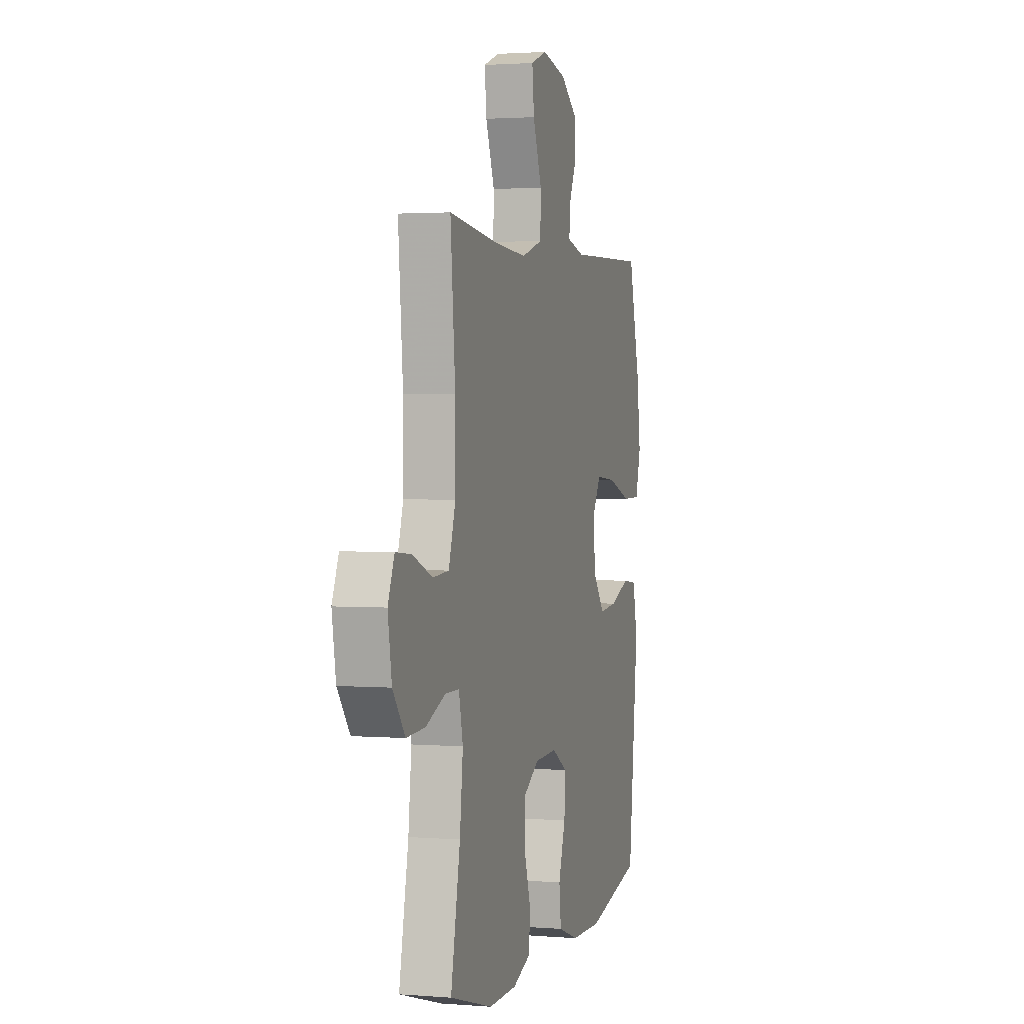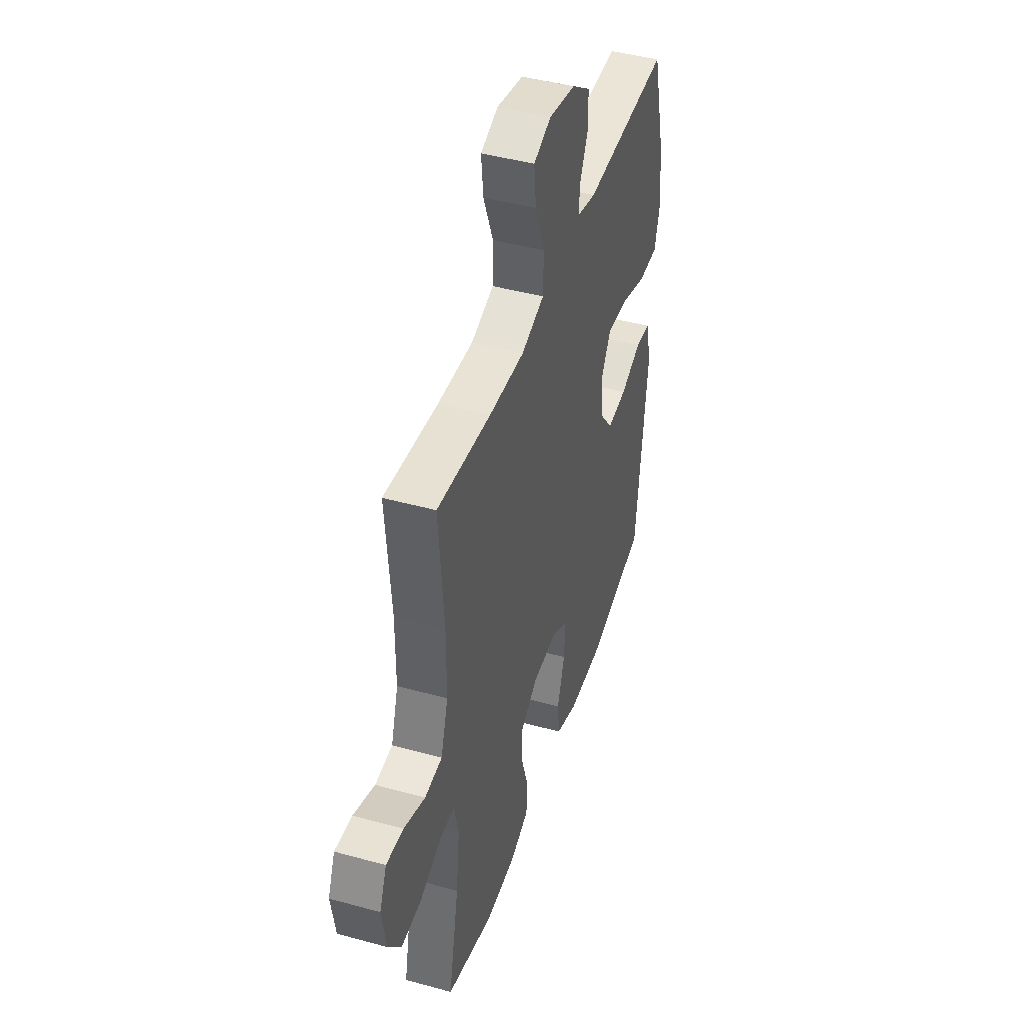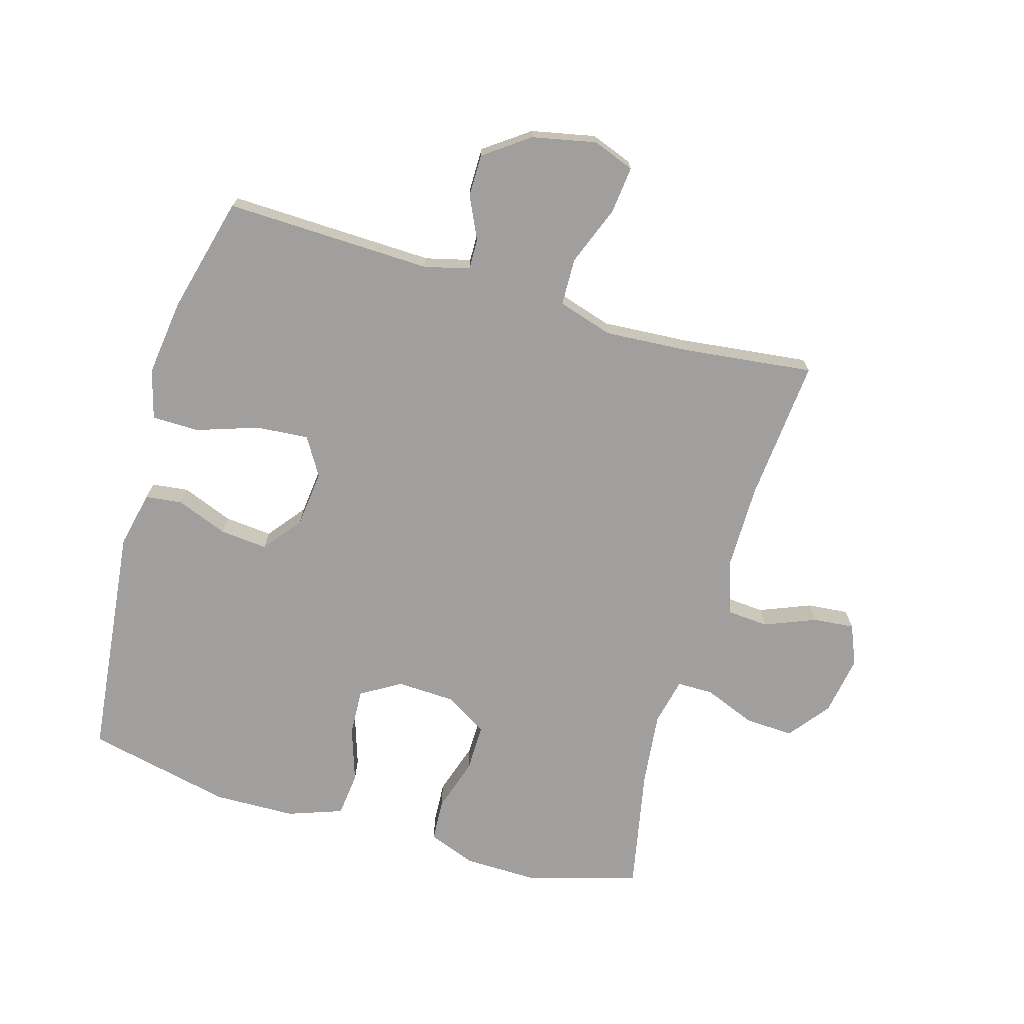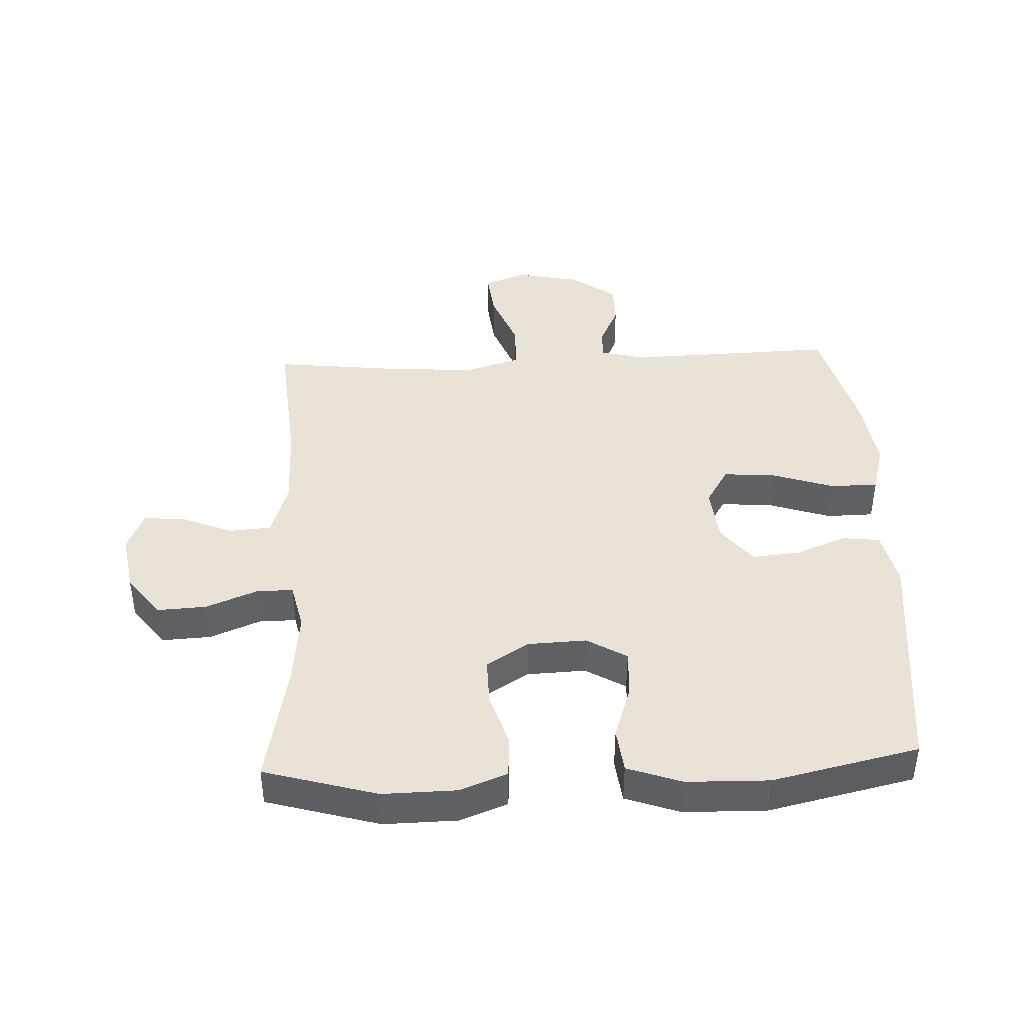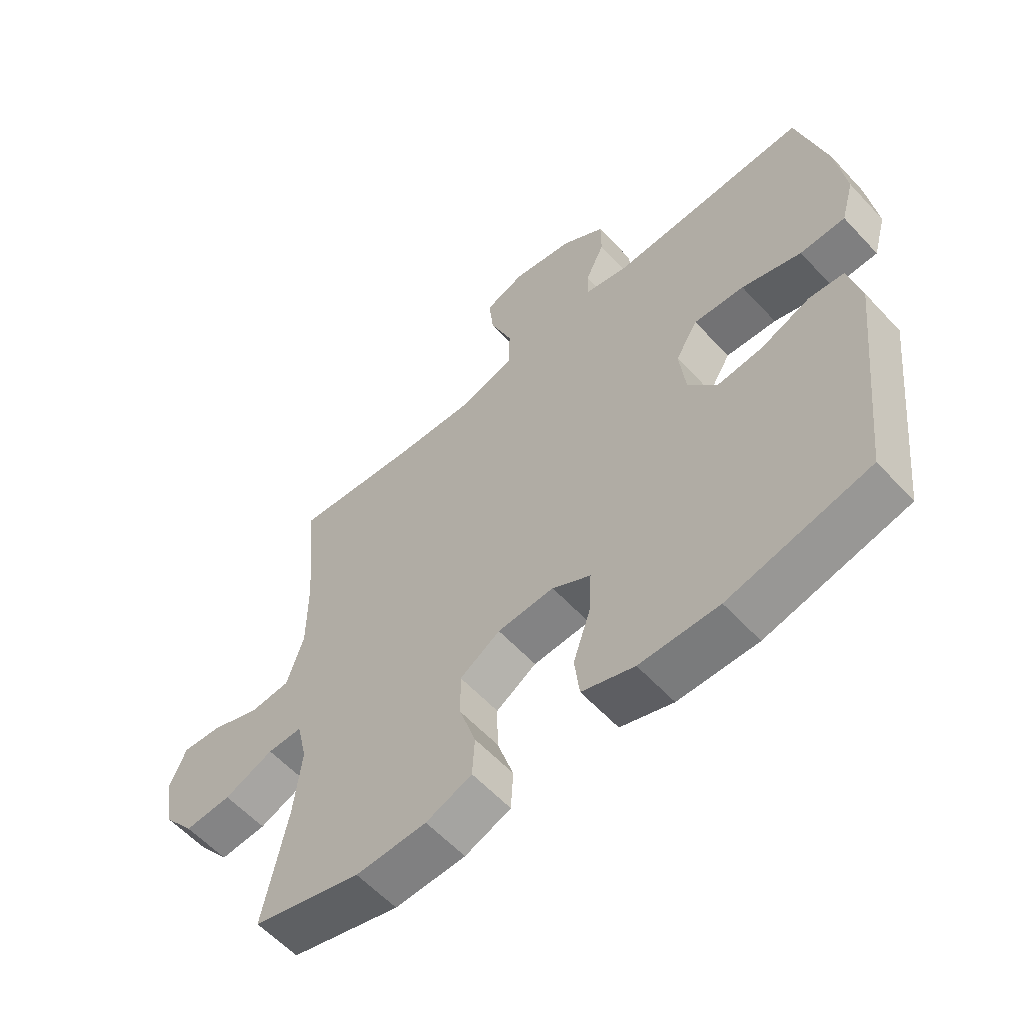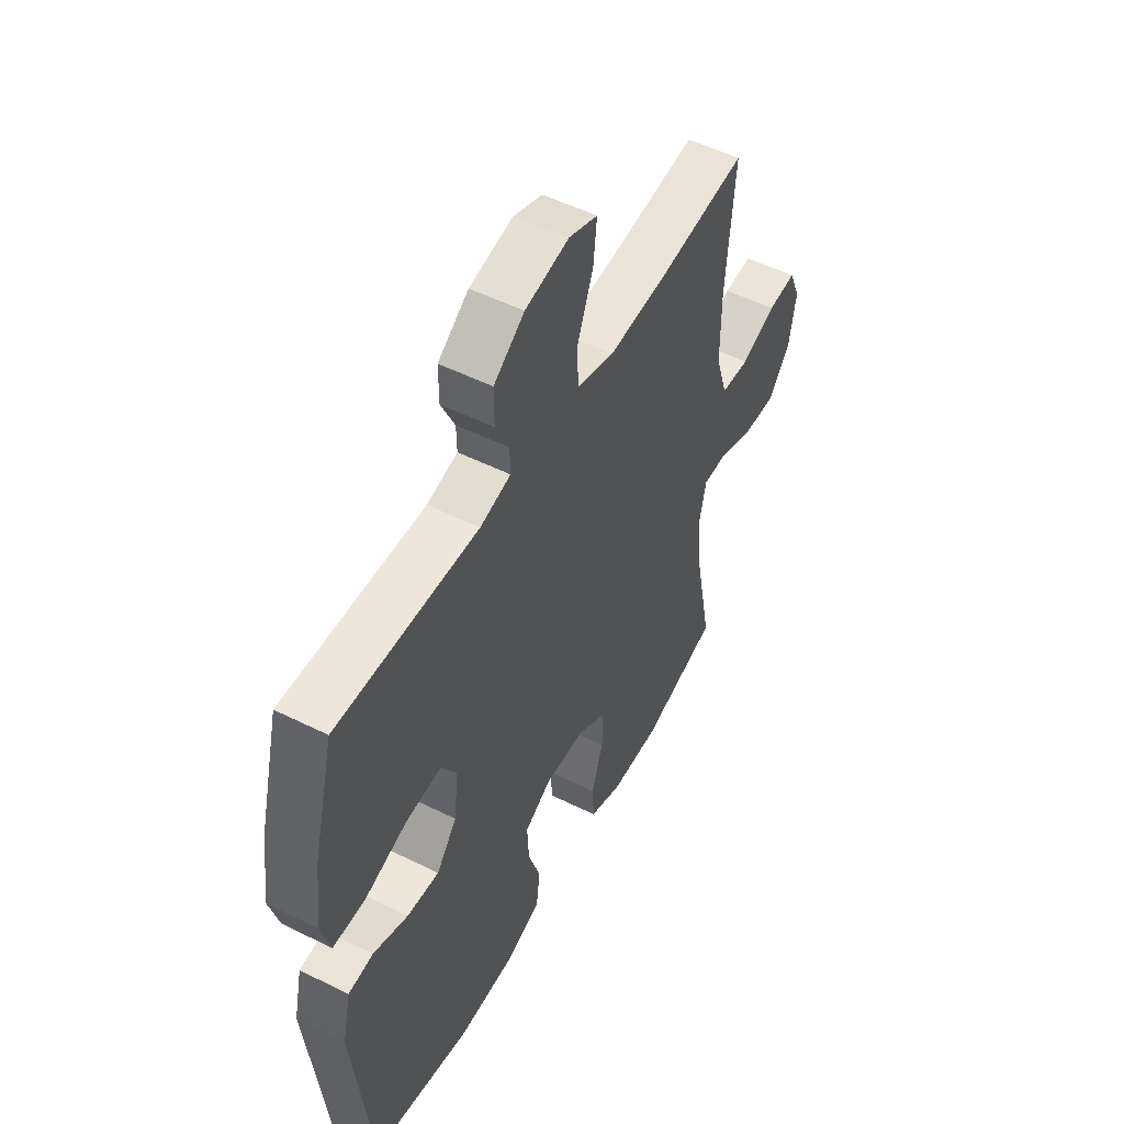
<metadata>
{"format":"obj","ext":"obj","renderer":"f3d","projection":"perspective","resolution":1024,"background":"white","views":[{"elev":2.0,"azim":105.9,"up":"+Z"},{"elev":44.4,"azim":107.8,"up":"+Z"},{"elev":-71.4,"azim":-16.2,"up":"+Y"},{"elev":41.9,"azim":177.4,"up":"+Y"},{"elev":-59.3,"azim":-137.5,"up":"+Z"},{"elev":52.2,"azim":-61.8,"up":"+Z"}]}
</metadata>
<code>
v 0.5 0.07 -0.5
v 0.32 0.07 -0.552
v 0.203 0.07 -0.55
v 0.127 0.07 -0.521
v 0.123 0.07 -0.453
v 0.15 0.07 -0.368
v 0.151 0.07 -0.292
v 0.084 0.07 -0.25
v -0.01 0.07 -0.246
v -0.074 0.07 -0.284
v -0.07 0.07 -0.359
v -0.041 0.07 -0.447
v -0.049 0.07 -0.518
v -0.136 0.07 -0.549
v -0.267 0.07 -0.552
v -0.5 0.07 -0.5
v -0.542 0.07 -0.121
v -0.522 0.07 -0.031
v -0.463 0.07 -0.024
v -0.381 0.07 -0.056
v -0.305 0.07 -0.063
v -0.257 0.07 -0.002
v -0.247 0.07 0.089
v -0.284 0.07 0.15
v -0.368 0.07 0.143
v -0.467 0.07 0.11
v -0.542 0.07 0.111
v -0.564 0.07 0.19
v -0.548 0.07 0.313
v -0.5 0.07 0.5
v -0.169 0.07 0.49
v -0.097 0.07 0.508
v -0.098 0.07 0.557
v -0.13 0.07 0.625
v -0.13 0.07 0.693
v -0.058 0.07 0.745
v 0.044 0.07 0.766
v 0.111 0.07 0.741
v 0.103 0.07 0.666
v 0.066 0.07 0.57
v 0.068 0.07 0.494
v 0.156 0.07 0.467
v 0.293 0.07 0.476
v 0.5 0.07 0.5
v 0.48 0.07 0.271
v 0.48 0.07 0.136
v 0.508 0.07 0.047
v 0.575 0.07 0.042
v 0.657 0.07 0.075
v 0.723 0.07 0.081
v 0.75 0.07 0.017
v 0.734 0.07 -0.079
v 0.683 0.07 -0.145
v 0.605 0.07 -0.141
v 0.523 0.07 -0.108
v 0.465 0.07 -0.108
v 0.448 0.07 -0.184
v 0.461 0.07 -0.303
v 0.5 0 -0.5
v 0.32 0 -0.552
v 0.203 0 -0.55
v 0.127 0 -0.521
v 0.123 0 -0.453
v 0.15 0 -0.368
v 0.151 0 -0.292
v 0.084 0 -0.25
v -0.01 0 -0.246
v -0.074 0 -0.284
v -0.07 0 -0.359
v -0.041 0 -0.447
v -0.049 0 -0.518
v -0.136 0 -0.549
v -0.267 0 -0.552
v -0.5 0 -0.5
v -0.542 0 -0.121
v -0.522 0 -0.031
v -0.463 0 -0.024
v -0.381 0 -0.056
v -0.305 0 -0.063
v -0.257 0 -0.002
v -0.247 0 0.089
v -0.284 0 0.15
v -0.368 0 0.143
v -0.467 0 0.11
v -0.542 0 0.111
v -0.564 0 0.19
v -0.548 0 0.313
v -0.5 0 0.5
v -0.169 0 0.49
v -0.097 0 0.508
v -0.098 0 0.557
v -0.13 0 0.625
v -0.13 0 0.693
v -0.058 0 0.745
v 0.044 0 0.766
v 0.111 0 0.741
v 0.103 0 0.666
v 0.066 0 0.57
v 0.068 0 0.494
v 0.156 0 0.467
v 0.293 0 0.476
v 0.5 0 0.5
v 0.48 0 0.271
v 0.48 0 0.136
v 0.508 0 0.047
v 0.575 0 0.042
v 0.657 0 0.075
v 0.723 0 0.081
v 0.75 0 0.017
v 0.734 0 -0.079
v 0.683 0 -0.145
v 0.605 0 -0.141
v 0.523 0 -0.108
v 0.465 0 -0.108
v 0.448 0 -0.184
v 0.461 0 -0.303
f 53 54 55
f 52 53 55
f 51 52 55
f 50 51 55
f 49 50 55
f 48 49 55
f 47 48 55 56
f 46 47 56
f 45 46 56 57
f 43 44 45
f 42 43 45 57
f 38 39 40
f 37 38 40
f 36 37 40
f 35 36 40
f 34 35 40
f 33 34 40
f 32 33 40 41
f 42 57 58
f 41 42 58
f 32 41 58
f 31 32 58
f 29 30 31
f 28 29 31
f 27 28 31
f 26 27 31
f 25 26 31
f 18 19 20
f 17 18 20
f 16 17 20
f 15 16 20
f 14 15 20
f 13 14 20
f 12 13 20
f 11 12 20
f 10 11 20 21
f 9 10 21 22
f 4 5 6
f 3 4 6
f 2 3 6
f 1 2 6
f 58 1 6
f 58 6 7
f 31 58 7 8
f 24 25 31
f 31 8 9
f 24 31 9
f 23 24 9
f 9 22 23
f 113 112 111
f 113 111 110
f 113 110 109
f 113 109 108
f 113 108 107
f 113 107 106
f 114 113 106 105
f 114 105 104
f 115 114 104 103
f 103 102 101
f 115 103 101 100
f 98 97 96
f 98 96 95
f 98 95 94
f 98 94 93
f 98 93 92
f 98 92 91
f 99 98 91 90
f 116 115 100
f 116 100 99
f 116 99 90
f 116 90 89
f 89 88 87
f 89 87 86
f 89 86 85
f 89 85 84
f 89 84 83
f 78 77 76
f 78 76 75
f 78 75 74
f 78 74 73
f 78 73 72
f 78 72 71
f 78 71 70
f 78 70 69
f 79 78 69 68
f 80 79 68 67
f 64 63 62
f 64 62 61
f 64 61 60
f 64 60 59
f 64 59 116
f 65 64 116
f 66 65 116 89
f 89 83 82
f 67 66 89
f 67 89 82
f 67 82 81
f 81 80 67
f 1 59 60 2
f 2 60 61 3
f 3 61 62 4
f 4 62 63 5
f 5 63 64 6
f 6 64 65 7
f 7 65 66 8
f 8 66 67 9
f 9 67 68 10
f 10 68 69 11
f 11 69 70 12
f 12 70 71 13
f 13 71 72 14
f 14 72 73 15
f 15 73 74 16
f 16 74 75 17
f 17 75 76 18
f 18 76 77 19
f 19 77 78 20
f 20 78 79 21
f 21 79 80 22
f 22 80 81 23
f 23 81 82 24
f 24 82 83 25
f 25 83 84 26
f 26 84 85 27
f 27 85 86 28
f 28 86 87 29
f 29 87 88 30
f 30 88 89 31
f 31 89 90 32
f 32 90 91 33
f 33 91 92 34
f 34 92 93 35
f 35 93 94 36
f 36 94 95 37
f 37 95 96 38
f 38 96 97 39
f 39 97 98 40
f 40 98 99 41
f 41 99 100 42
f 42 100 101 43
f 43 101 102 44
f 44 102 103 45
f 45 103 104 46
f 46 104 105 47
f 47 105 106 48
f 48 106 107 49
f 49 107 108 50
f 50 108 109 51
f 51 109 110 52
f 52 110 111 53
f 53 111 112 54
f 54 112 113 55
f 55 113 114 56
f 56 114 115 57
f 57 115 116 58
f 58 116 59 1

</code>
